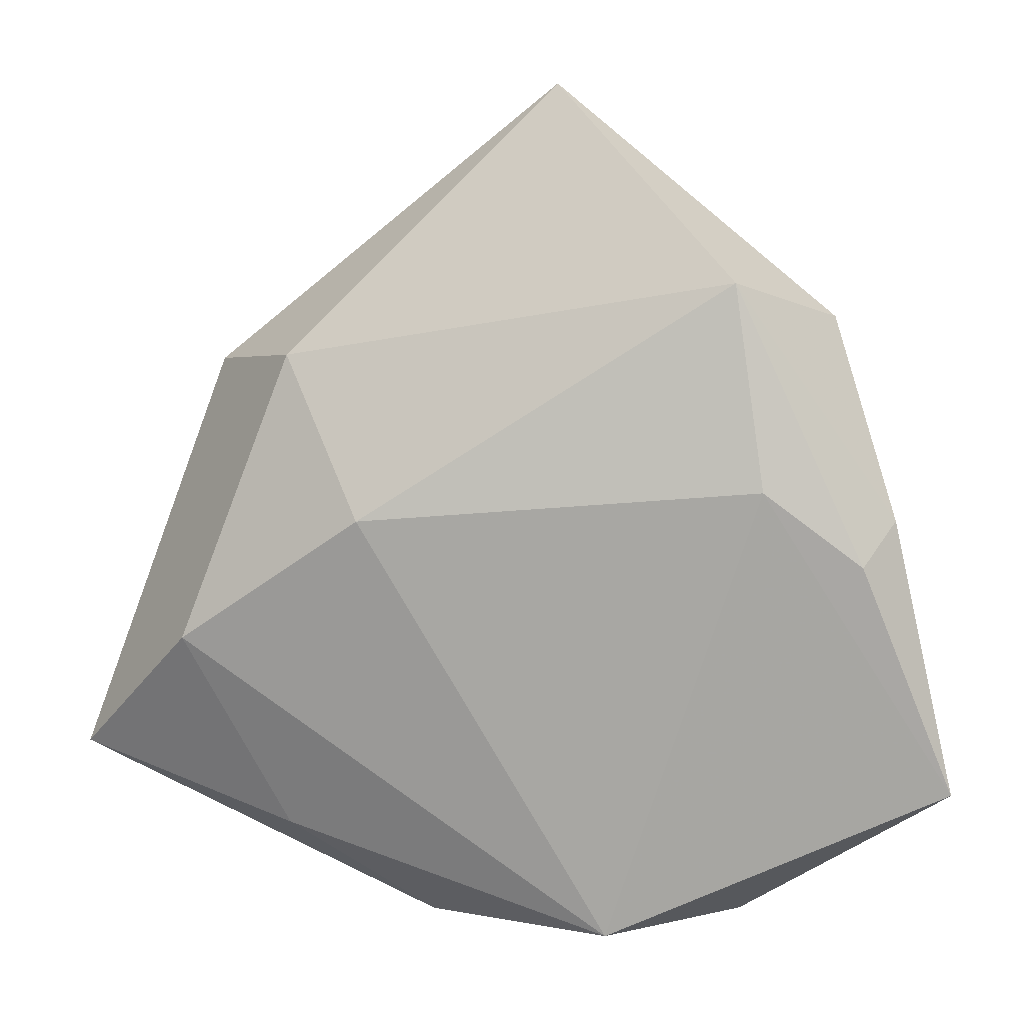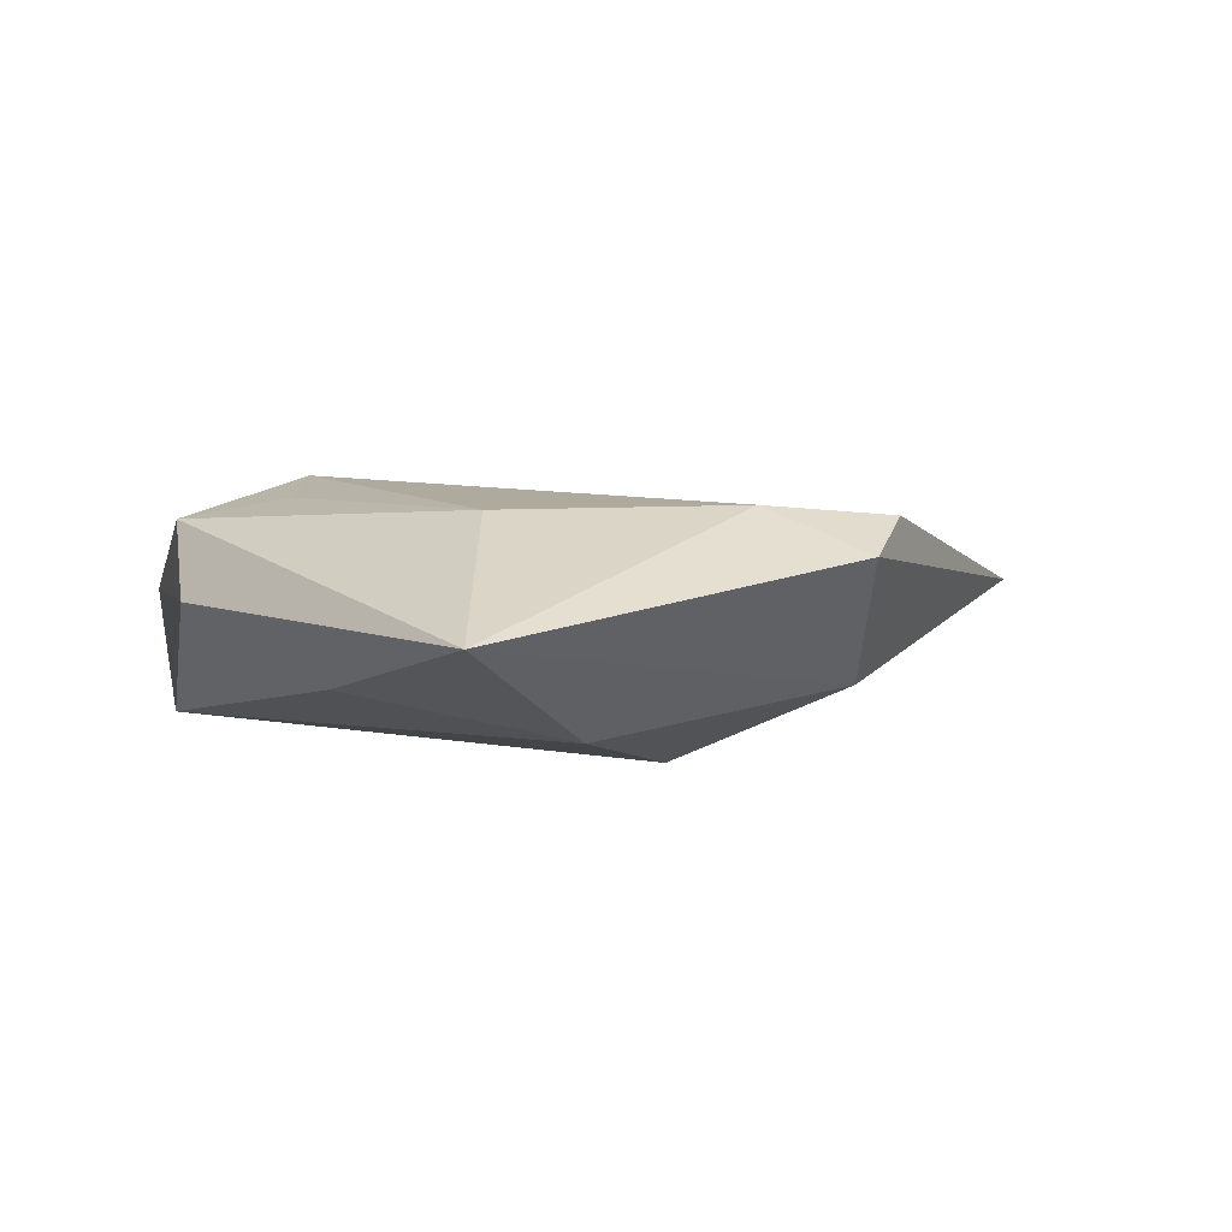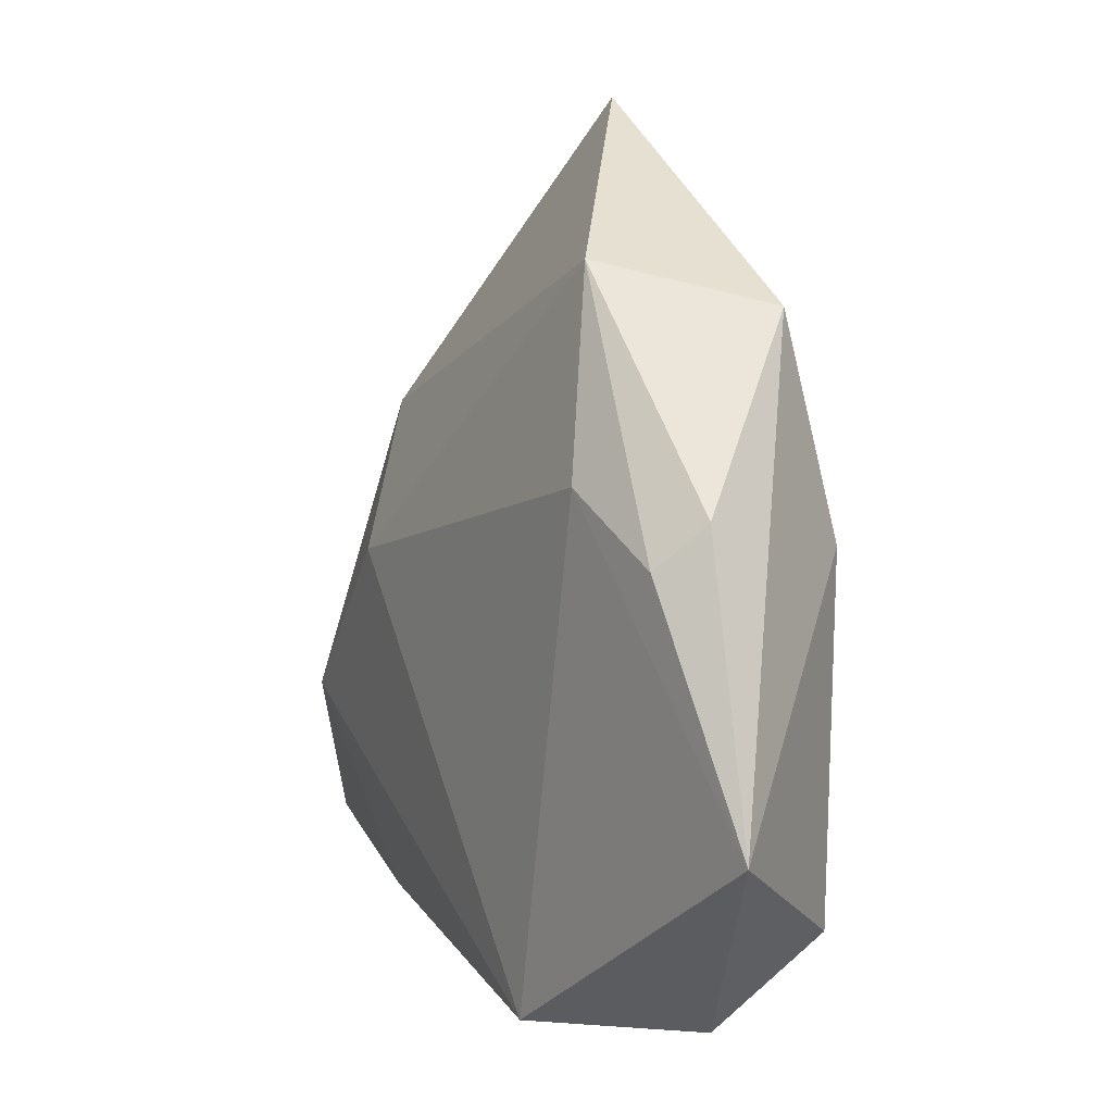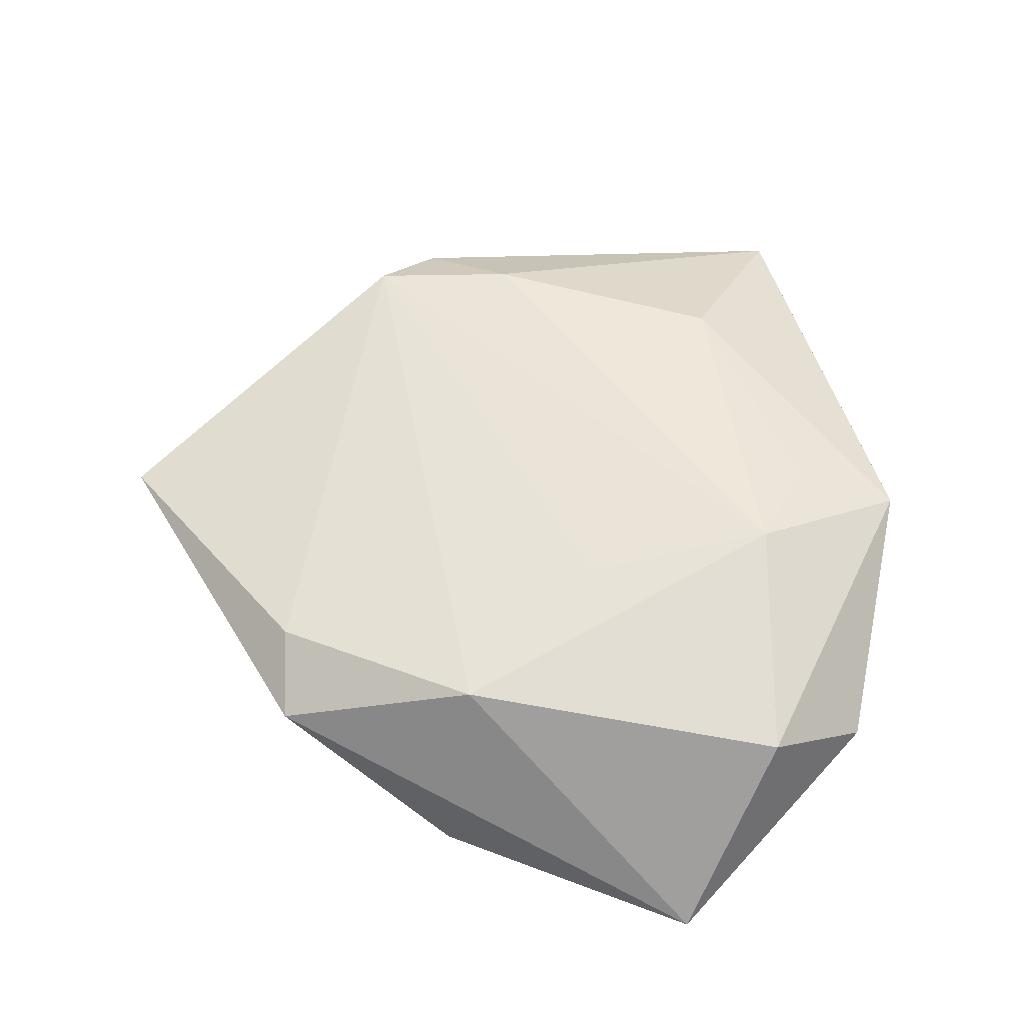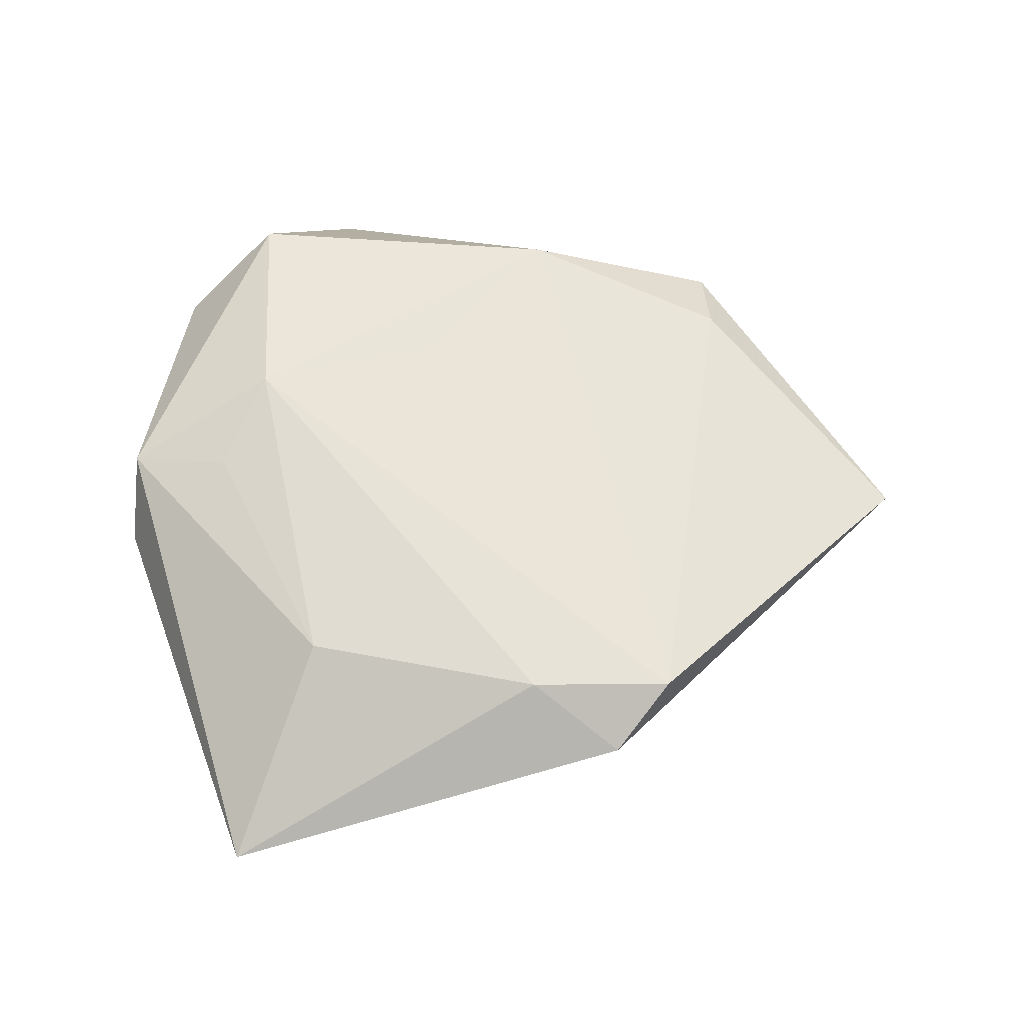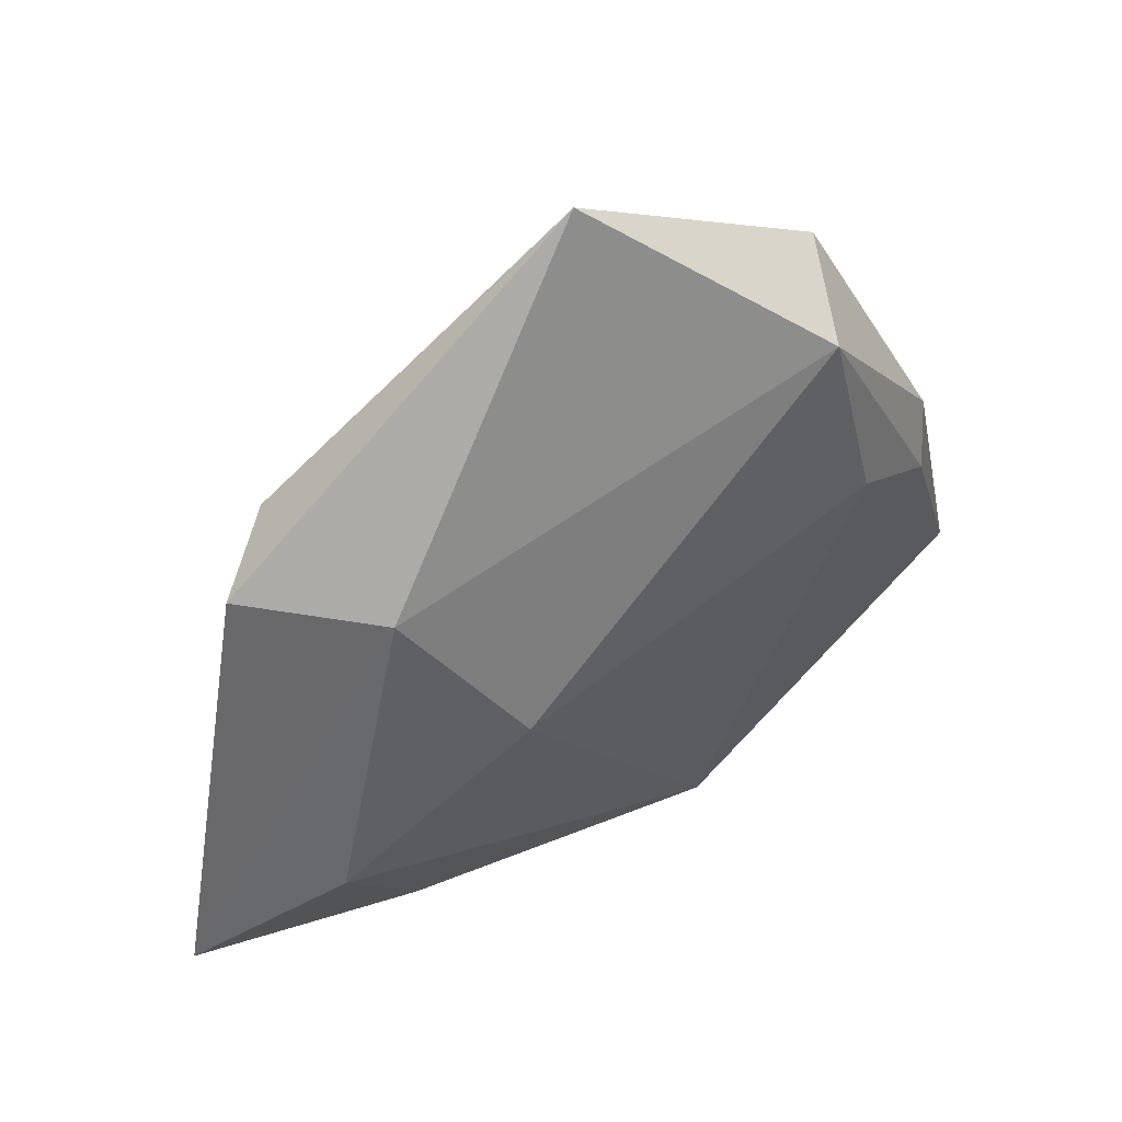
<metadata>
{"format":"obj","ext":"obj","renderer":"f3d","projection":"perspective","resolution":1024,"background":"white","views":[{"elev":9.7,"azim":-170.3,"up":"+Y"},{"elev":-0.0,"azim":73.8,"up":"+Z"},{"elev":-2.3,"azim":-117.1,"up":"+Y"},{"elev":59.3,"azim":-81.4,"up":"+Z"},{"elev":59.0,"azim":95.9,"up":"+Z"},{"elev":56.1,"azim":144.3,"up":"+Y"}]}
</metadata>
<code>
v 0.05215 -0.01998 -0.00296
v -0.02961 -0.0281 0.01092
v 0.006157 -0.03906 0.009603
v -0.01123 -0.00407 0.01342
v 0.03268 0.01321 0.01053
v 0.007063 -0.02763 0.01184
v -0.0225 -0.03785 0.00289
v 0.03804 -0.005425 -0.01184
v -0.003967 -0.02402 0.01474
v -0.04562 -0.0207 -0.006972
v -0.001095 0.05458 0.004051
v 0.027 0.02545 -0.006965
v 0.01263 -0.03939 0.001257
v 0.03767 0.0236 0.005498
v -0.03899 0.00894 -0.006666
v 0.02738 -0.0273 -0.007006
v -0.03174 0.02945 0.005425
v -0.02199 0.03407 -0.01007
v 0.02996 -0.0132 0.009857
v -0.02917 0.007645 0.01278
v -0.008799 -0.03749 -0.01024
v -0.02274 0.03087 0.009523
v -0.0254 0.01259 -0.01325
v -0.03581 0.004546 -0.01088
v 0.01756 0.008647 -0.01497
v 0.0306 0.02881 0.009774
f 10 17 15
f 15 17 18
f 18 17 11
f 11 12 18
f 18 12 25
f 23 25 21
f 21 10 23
f 23 18 25
f 7 3 2
f 2 10 7
f 7 10 21
f 2 3 9
f 8 12 1
f 25 12 8
f 1 16 8
f 21 25 8
f 8 16 21
f 14 12 11
f 14 5 1
f 1 12 14
f 21 16 13
f 13 7 21
f 3 7 13
f 1 3 13
f 13 16 1
f 11 17 22
f 26 14 11
f 5 14 26
f 11 22 26
f 26 9 5
f 24 10 15
f 24 23 10
f 15 18 24
f 18 23 24
f 5 9 19
f 1 5 19
f 19 3 1
f 20 26 22
f 2 9 20
f 20 10 2
f 20 22 17
f 17 10 20
f 6 9 3
f 3 19 6
f 6 19 9
f 9 26 4
f 4 20 9
f 26 20 4

</code>
